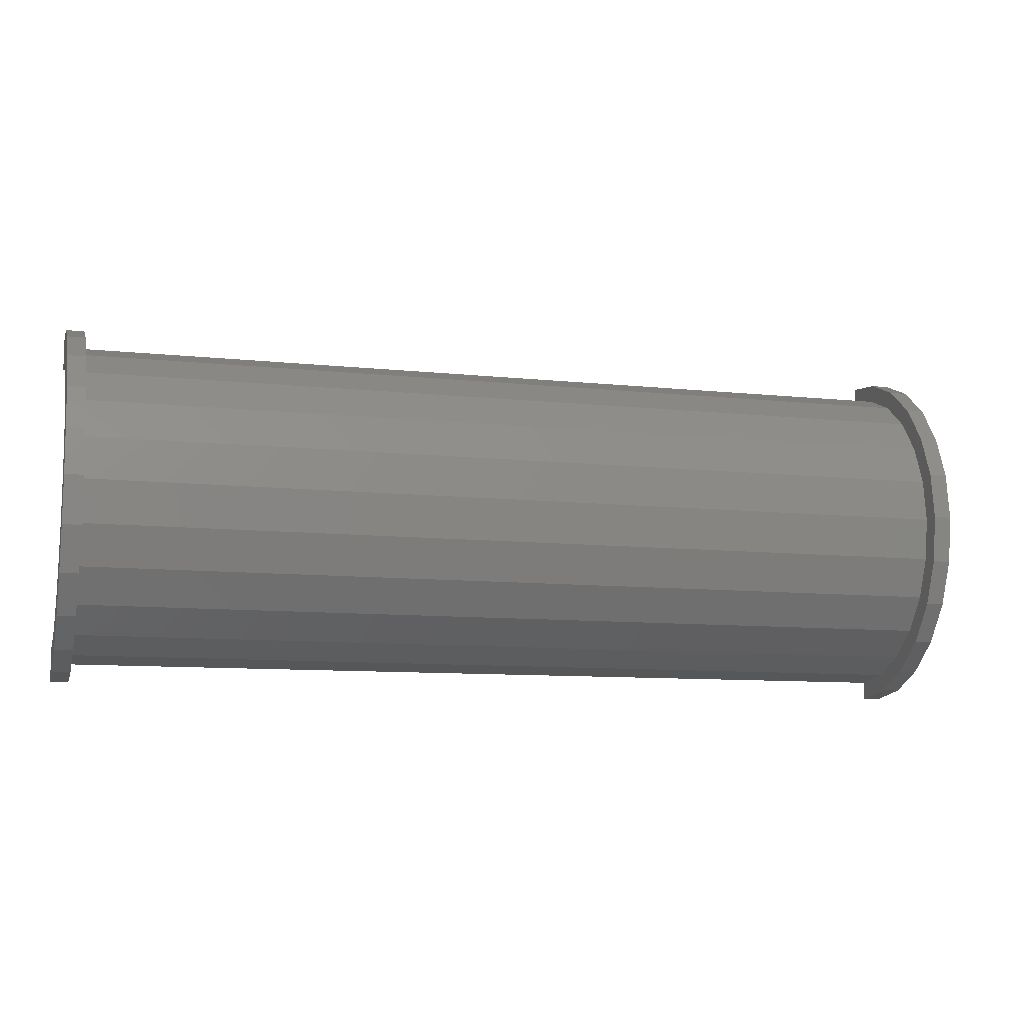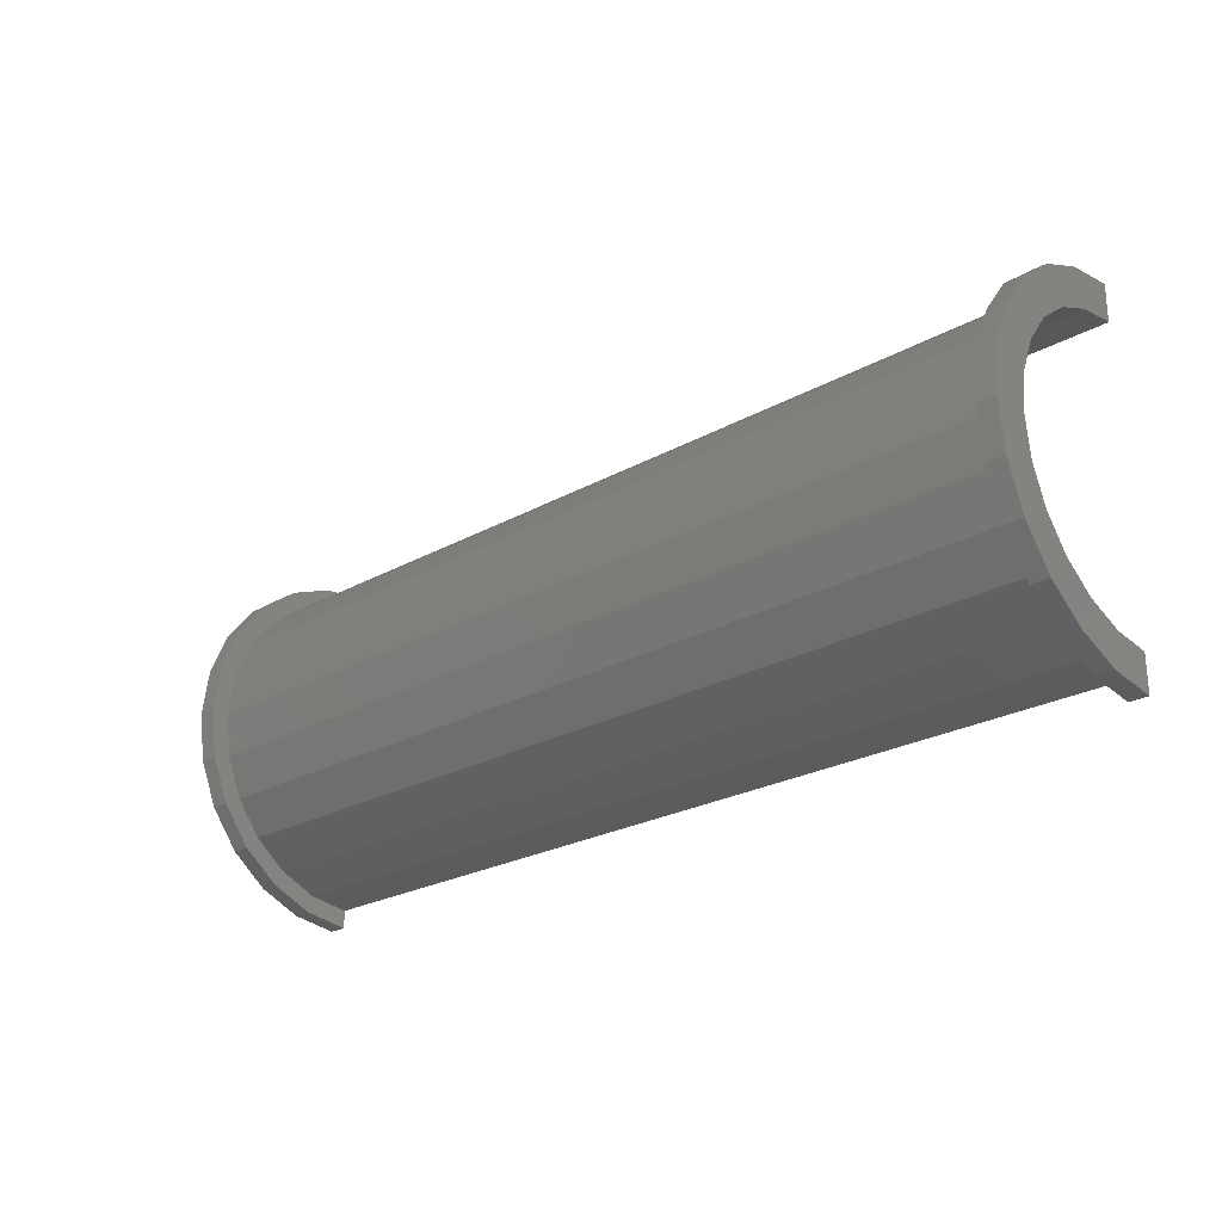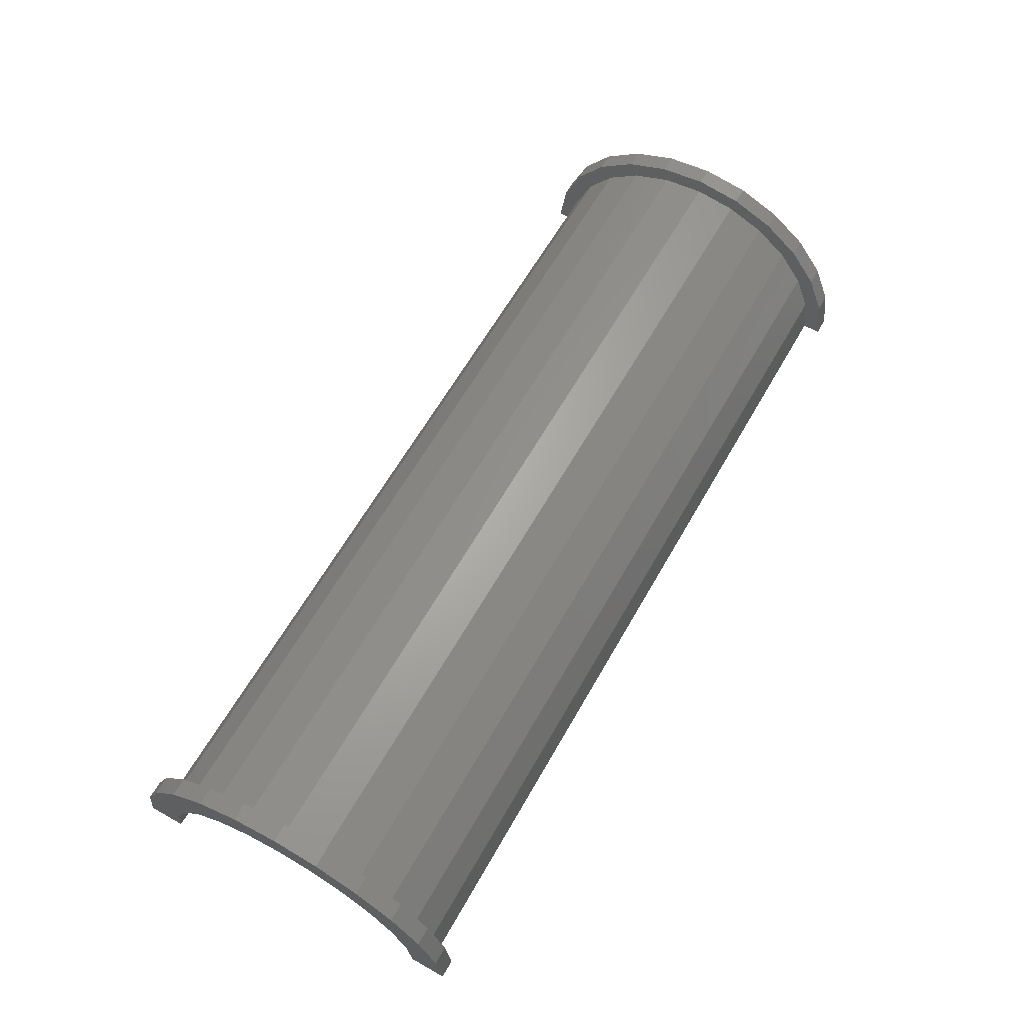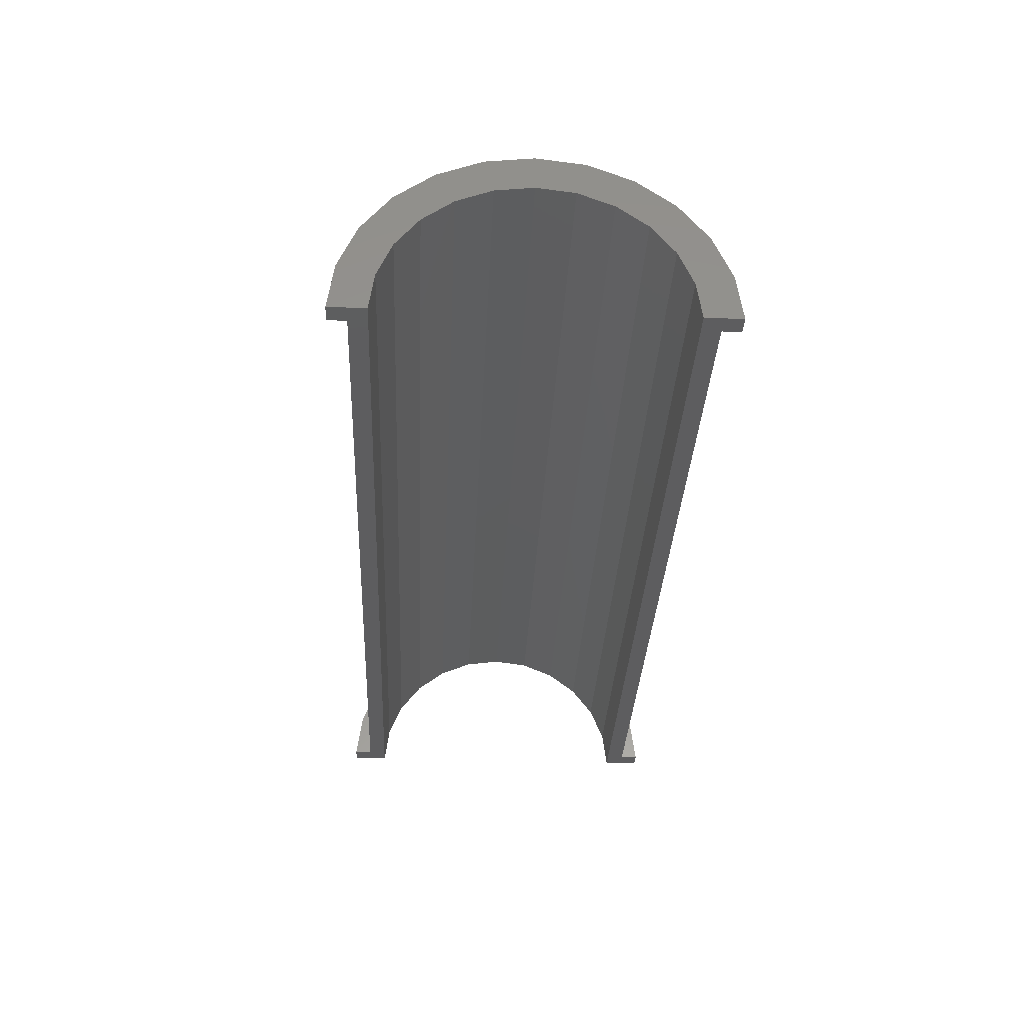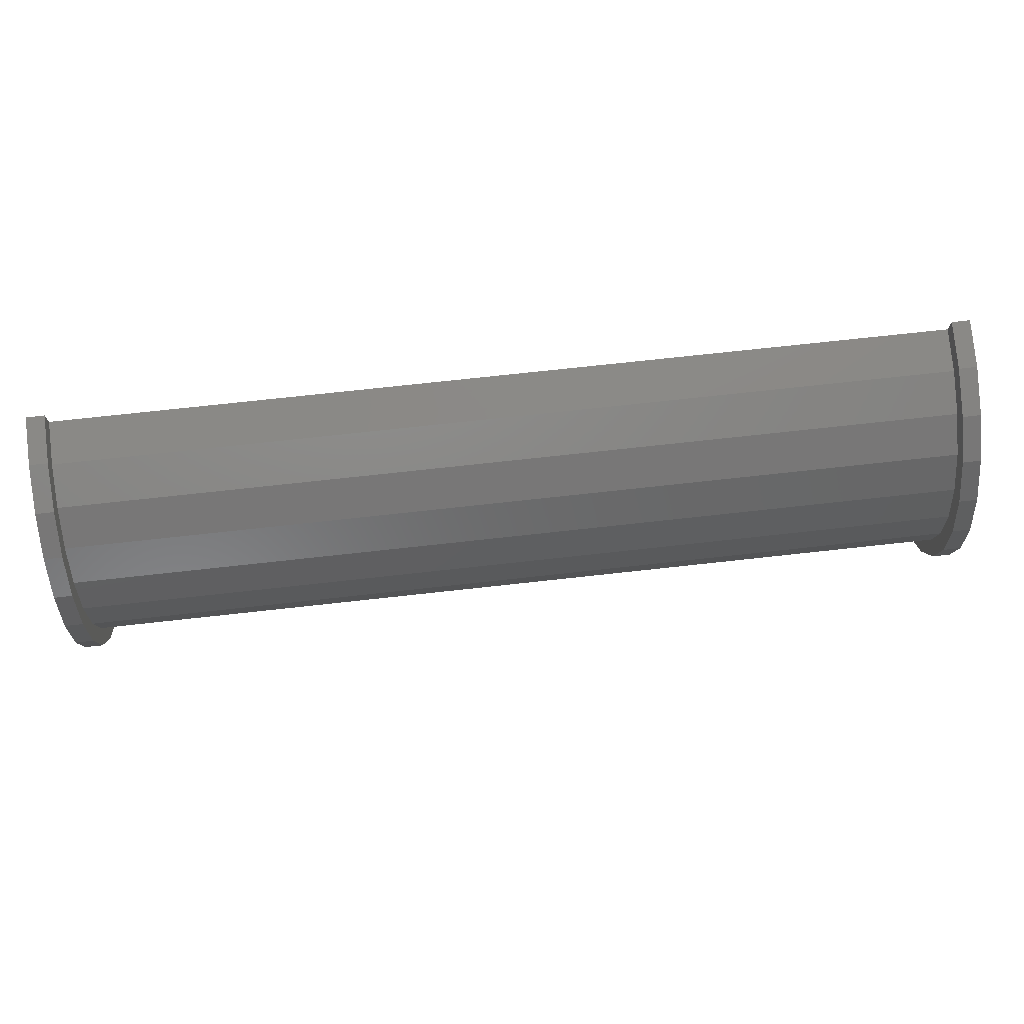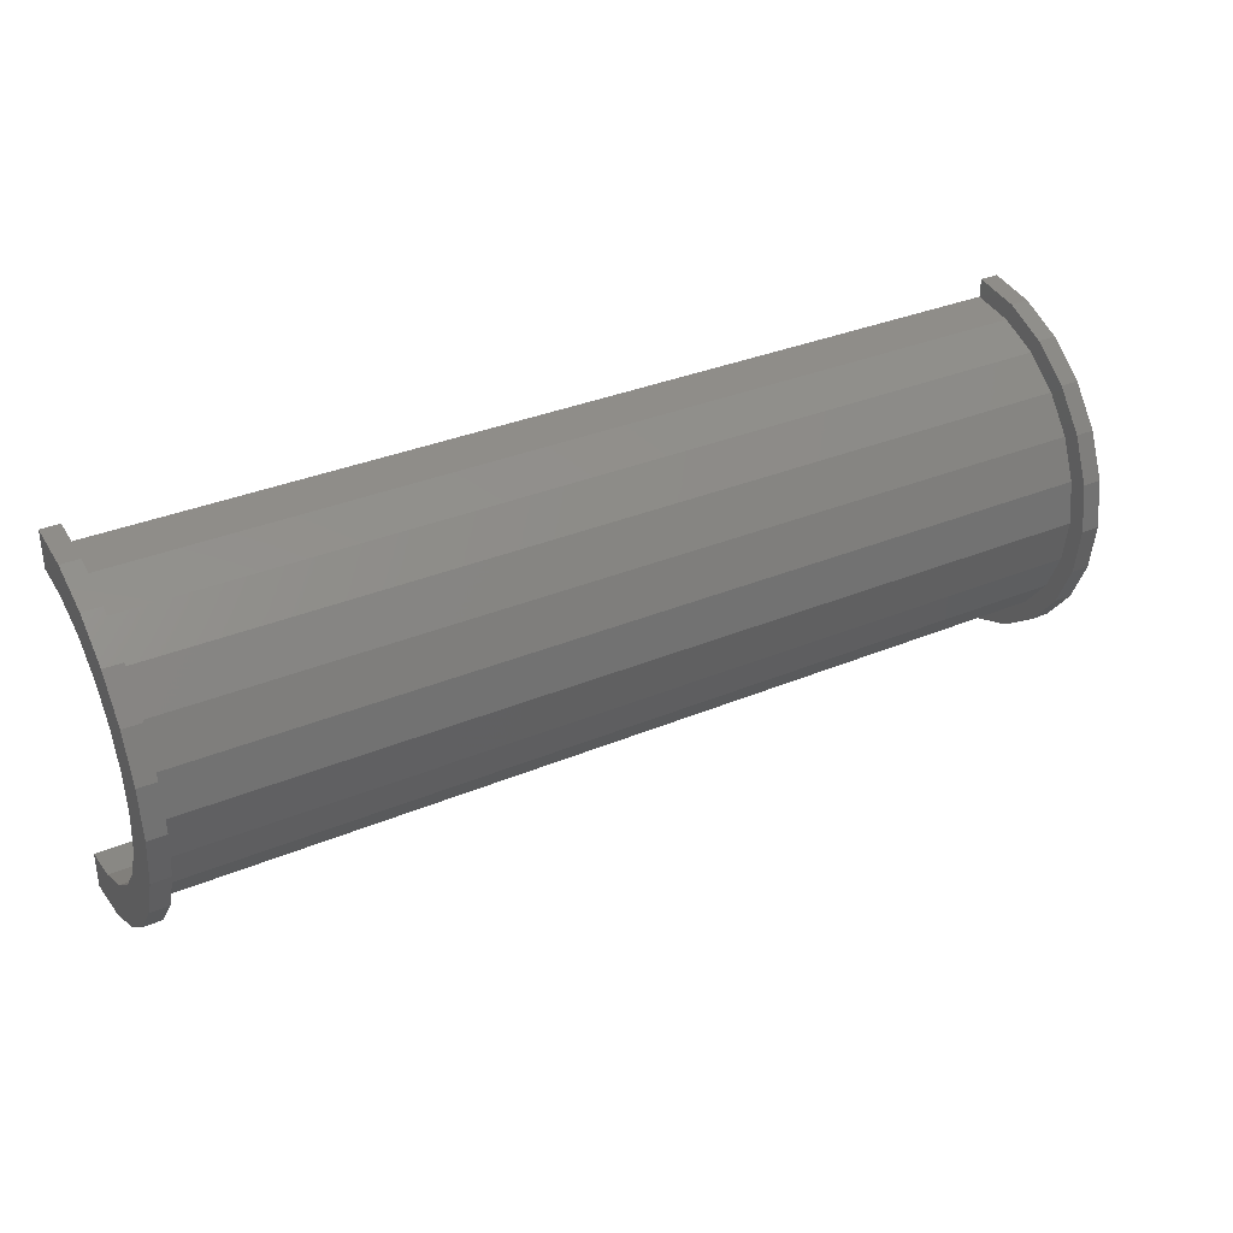
<metadata>
{"format":"stl","ext":"stl","renderer":"f3d","projection":"perspective","resolution":1024,"background":"white","views":[{"elev":-9.8,"azim":-15.5,"up":"+Y"},{"elev":-24.5,"azim":42.4,"up":"+Y"},{"elev":63.0,"azim":119.7,"up":"+Z"},{"elev":-32.5,"azim":-92.6,"up":"+Z"},{"elev":72.8,"azim":-6.3,"up":"+Y"},{"elev":34.1,"azim":-29.4,"up":"+Y"}]}
</metadata>
<code>
# stl→obj: 116 verts, 228 faces
v 1 2.329 8.693
v 49.96 0 9
v 49.96 2.329 8.693
v 1 0 9
v 49.96 9 0
v 1 9 2.22e-16
v 49.96 9 1.109e-14
v 1 9 0
v 1 -8.693 2.329
v 49.96 -9 1.109e-14
v 49.96 -8.693 2.329
v 1 -9 2.22e-16
v 49.96 7.794 4.5
v 1 6.364 6.364
v 49.96 6.364 6.364
v 1 7.794 4.5
v 49.96 4.5 7.794
v 1 4.5 7.794
v 49.96 8.693 2.329
v 1 8.693 2.329
v 1 -7.794 4.5
v 49.96 -6.364 6.364
v 1 -6.364 6.364
v 49.96 -7.794 4.5
v -4.598e-16 7.727 2.071
v -5.747e-16 9.659 2.588
v 0 10 0
v 0 8 0
v -1.11e-15 8.66 5
v -8.882e-16 6.928 4
v -1.57e-15 7.071 7.071
v -1.256e-15 5.657 5.657
v -1.923e-15 5 8.66
v -1.538e-15 4 6.928
v -2.145e-15 2.588 9.659
v -1.716e-15 2.071 7.727
v -1.776e-15 0 8
v -2.22e-15 0 10
v -1.716e-15 -2.071 7.727
v -2.145e-15 -2.588 9.659
v -1.538e-15 -4 6.928
v -1.923e-15 -5 8.66
v -1.256e-15 -5.657 5.657
v -1.57e-15 -7.071 7.071
v -8.882e-16 -6.928 4
v -1.11e-15 -8.66 5
v -4.598e-16 -7.727 2.071
v -5.747e-16 -9.659 2.588
v 0 -8 0
v 0 -10 0
v 1 -9 0
v 49.96 -9 0
v 1 -4.5 7.794
v 49.96 -4.5 7.794
v 49.96 -2.329 8.693
v 1 -2.329 8.693
v 50.96 0 8
v 50.96 2.071 7.727
v 50.96 8 0
v 50.96 8 1.132e-14
v 50.96 -4 6.928
v 50.96 -5.657 5.657
v 50.96 5.657 5.657
v 50.96 6.928 4
v 50.96 7.727 2.071
v 50.96 -2.071 7.727
v 50.96 4 6.928
v 50.96 -8 1.132e-14
v 50.96 -8 0
v 50.96 -6.928 4
v 50.96 -7.727 2.071
v 1 0 10
v 1 2.588 9.659
v 1 -8.66 5
v 1 -9.659 2.588
v 1 10 2.22e-16
v 1 9.659 2.588
v 1 5 8.66
v 1 -2.588 9.659
v 1 -7.071 7.071
v 1 10 0
v 1 8.66 5
v 1 7.071 7.071
v 1 -5 8.66
v 1 -10 2.22e-16
v 1 -10 0
v 49.96 2.588 9.659
v 50.96 0 10
v 50.96 2.588 9.659
v 49.96 0 10
v 49.96 -9.659 2.588
v 50.96 -8.66 5
v 49.96 -8.66 5
v 50.96 -9.659 2.588
v 50.96 10 1.132e-14
v 49.96 9.659 2.588
v 50.96 9.659 2.588
v 49.96 10 1.109e-14
v 49.96 5 8.66
v 50.96 5 8.66
v 50.96 -2.588 9.659
v 49.96 -2.588 9.659
v 50.96 -7.071 7.071
v 49.96 -7.071 7.071
v 49.96 -10 1.109e-14
v 49.96 -10 0
v 49.96 10 0
v 49.96 8.66 5
v 49.96 7.071 7.071
v 49.96 -5 8.66
v 50.96 10 0
v 50.96 8.66 5
v 50.96 7.071 7.071
v 50.96 -5 8.66
v 50.96 -10 1.132e-14
v 50.96 -10 0
f 1 2 3
f 2 1 4
f 5 6 7
f 6 5 8
f 9 10 11
f 10 9 12
f 13 14 15
f 14 13 16
f 14 17 15
f 17 14 18
f 19 16 13
f 16 19 20
f 21 22 23
f 22 21 24
f 25 26 27
f 25 27 28
f 26 25 29
f 30 29 25
f 29 30 31
f 32 31 30
f 32 33 31
f 34 33 32
f 34 35 33
f 36 35 34
f 37 35 36
f 37 38 35
f 39 38 37
f 39 40 38
f 41 40 39
f 41 42 40
f 43 42 41
f 44 43 45
f 43 44 42
f 46 45 47
f 48 47 49
f 45 46 44
f 47 48 46
f 48 49 50
f 18 3 17
f 3 18 1
f 7 20 19
f 20 7 6
f 51 10 12
f 10 51 52
f 9 24 21
f 24 9 11
f 53 22 54
f 22 53 23
f 4 55 2
f 55 4 56
f 56 54 55
f 54 56 53
f 57 36 58
f 36 57 37
f 59 60 28
f 43 61 62
f 61 43 41
f 30 63 32
f 63 30 64
f 25 60 65
f 60 25 28
f 39 57 66
f 57 39 37
f 67 32 63
f 32 67 34
f 58 34 67
f 34 58 36
f 25 64 30
f 64 25 65
f 68 69 49
f 70 43 62
f 43 70 45
f 68 47 71
f 47 68 49
f 41 66 61
f 66 41 39
f 71 45 70
f 45 71 47
f 35 72 73
f 72 35 38
f 48 74 46
f 74 48 75
f 76 26 77
f 26 76 27
f 33 73 78
f 73 33 35
f 72 40 79
f 40 72 38
f 46 80 44
f 80 46 74
f 81 27 76
f 77 20 6
f 82 20 77
f 82 16 20
f 83 16 82
f 83 14 16
f 78 14 83
f 78 18 14
f 73 18 78
f 73 1 18
f 72 1 73
f 72 4 1
f 72 56 4
f 79 56 72
f 79 53 56
f 84 53 79
f 84 23 53
f 80 23 84
f 80 21 23
f 74 21 80
f 74 9 21
f 75 9 74
f 9 75 12
f 85 12 75
f 12 85 51
f 51 85 86
f 6 76 77
f 76 6 81
f 81 6 8
f 31 78 83
f 78 31 33
f 77 29 82
f 29 77 26
f 82 31 83
f 31 82 29
f 85 50 86
f 48 85 75
f 85 48 50
f 79 42 84
f 42 79 40
f 84 44 80
f 44 84 42
f 87 88 89
f 88 87 90
f 91 92 93
f 92 91 94
f 95 96 97
f 96 95 98
f 99 89 100
f 89 99 87
f 90 101 88
f 101 90 102
f 93 103 104
f 103 93 92
f 105 10 52
f 105 52 106
f 10 105 91
f 7 98 107
f 7 107 5
f 98 7 96
f 19 96 7
f 19 108 96
f 13 108 19
f 13 109 108
f 15 109 13
f 15 99 109
f 17 99 15
f 17 87 99
f 3 87 17
f 2 87 3
f 2 90 87
f 55 90 2
f 55 102 90
f 54 102 55
f 54 110 102
f 22 110 54
f 22 104 110
f 24 104 22
f 24 93 104
f 11 93 24
f 91 11 10
f 11 91 93
f 111 98 95
f 98 111 107
f 97 65 60
f 64 112 113
f 112 64 65
f 113 63 64
f 100 63 113
f 100 67 63
f 89 67 100
f 89 58 67
f 88 58 89
f 88 57 58
f 88 66 57
f 101 66 88
f 101 61 66
f 114 61 101
f 114 62 61
f 103 62 114
f 62 103 70
f 92 70 103
f 70 92 71
f 94 71 92
f 71 94 68
f 115 68 94
f 68 115 69
f 69 115 116
f 60 95 97
f 65 97 112
f 95 60 111
f 111 60 59
f 109 100 113
f 100 109 99
f 97 108 112
f 108 97 96
f 112 109 113
f 109 112 108
f 106 115 105
f 115 106 116
f 91 115 94
f 115 91 105
f 102 114 101
f 114 102 110
f 110 103 114
f 103 110 104
f 59 5 111
f 59 8 5
f 28 8 59
f 27 8 28
f 8 27 81
f 111 5 107
f 86 50 51
f 52 116 106
f 116 52 69
f 51 69 52
f 51 49 69
f 49 51 50

</code>
